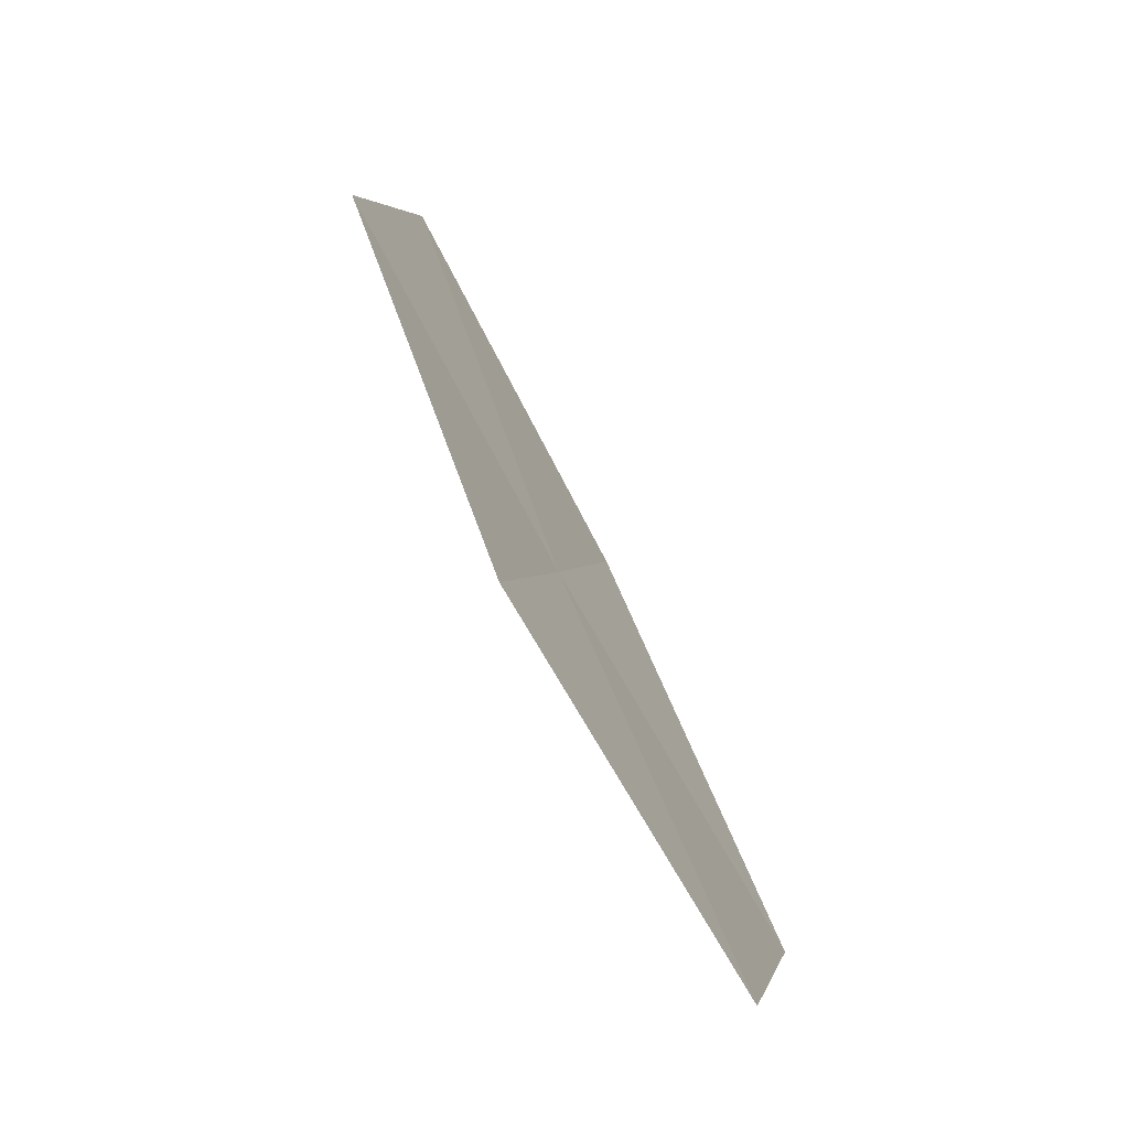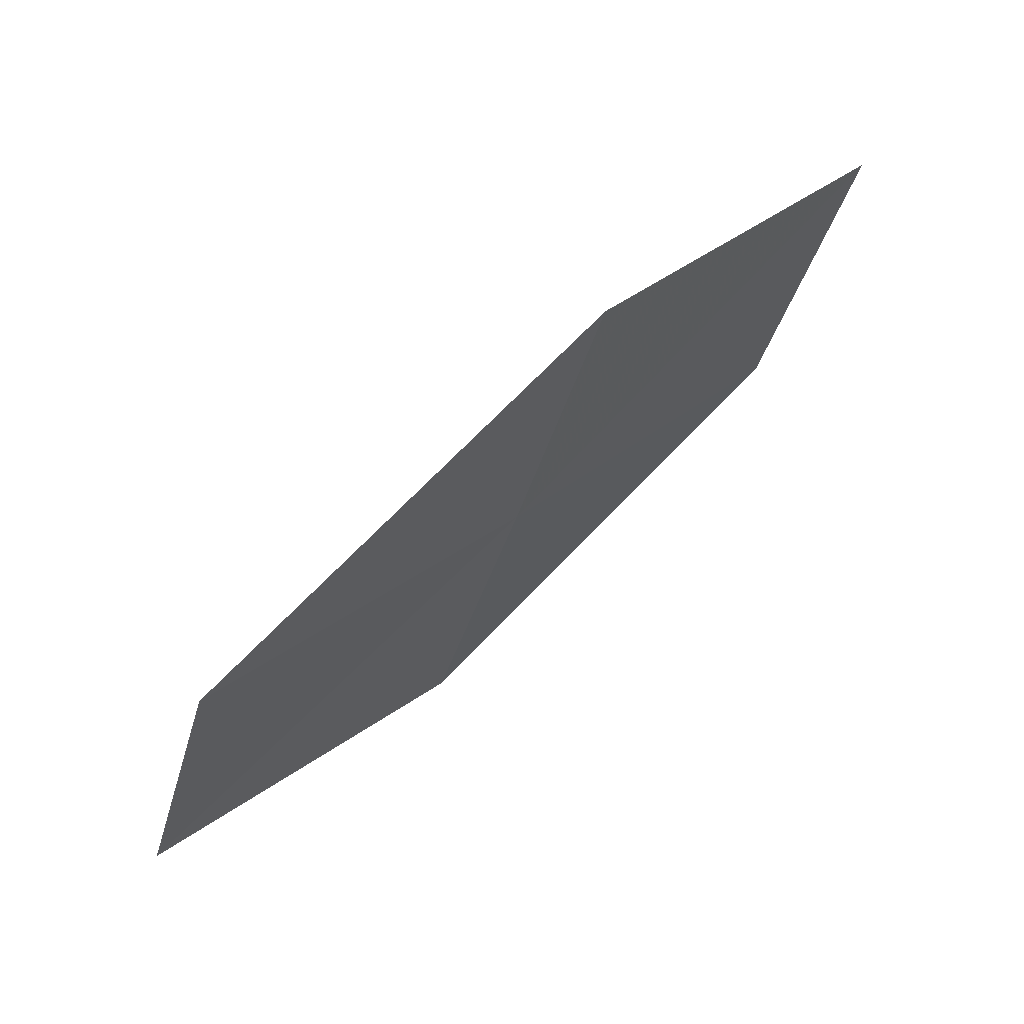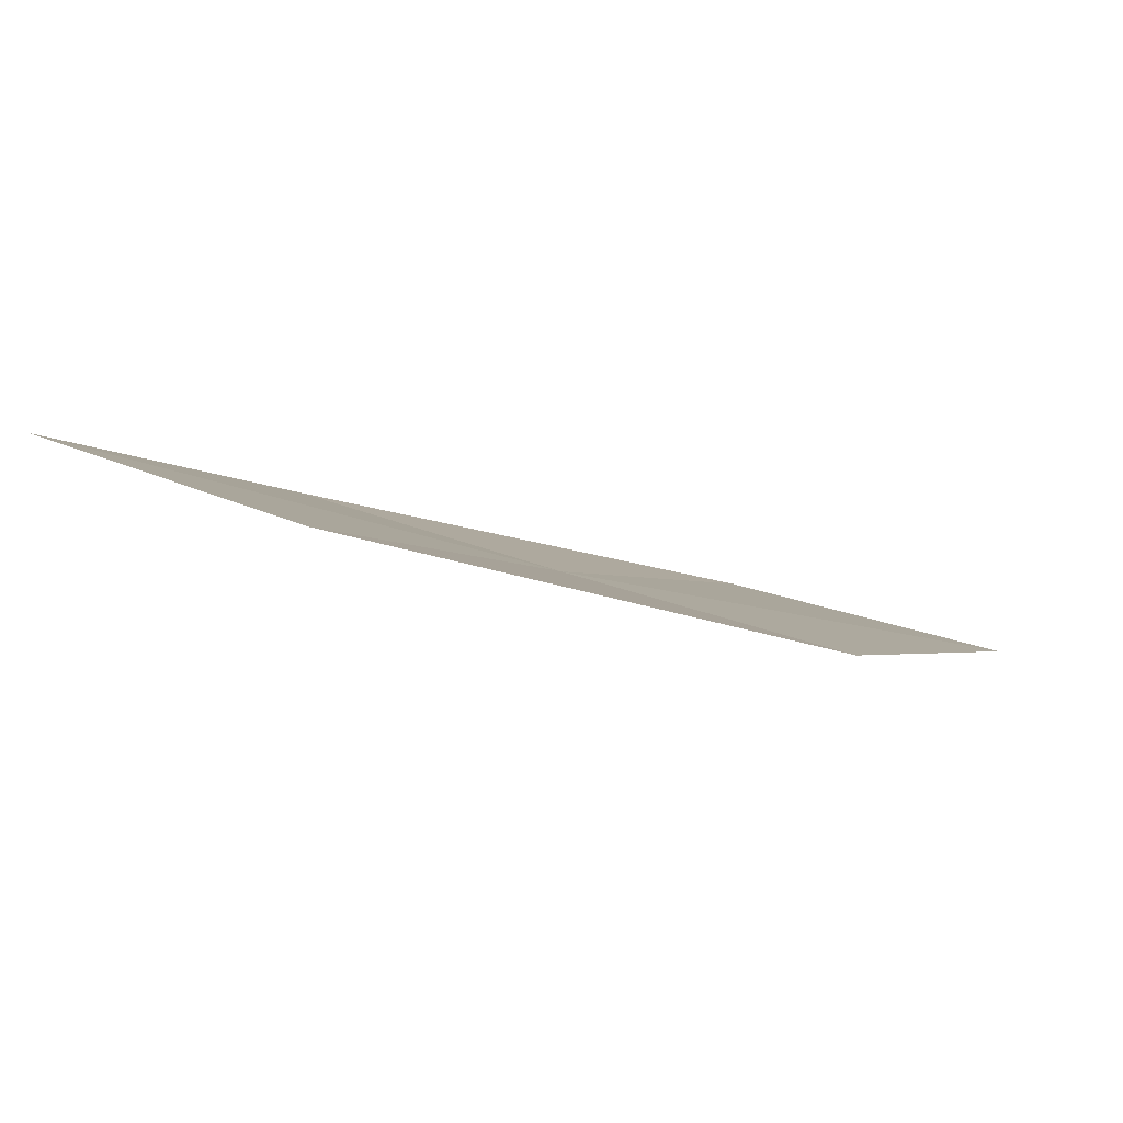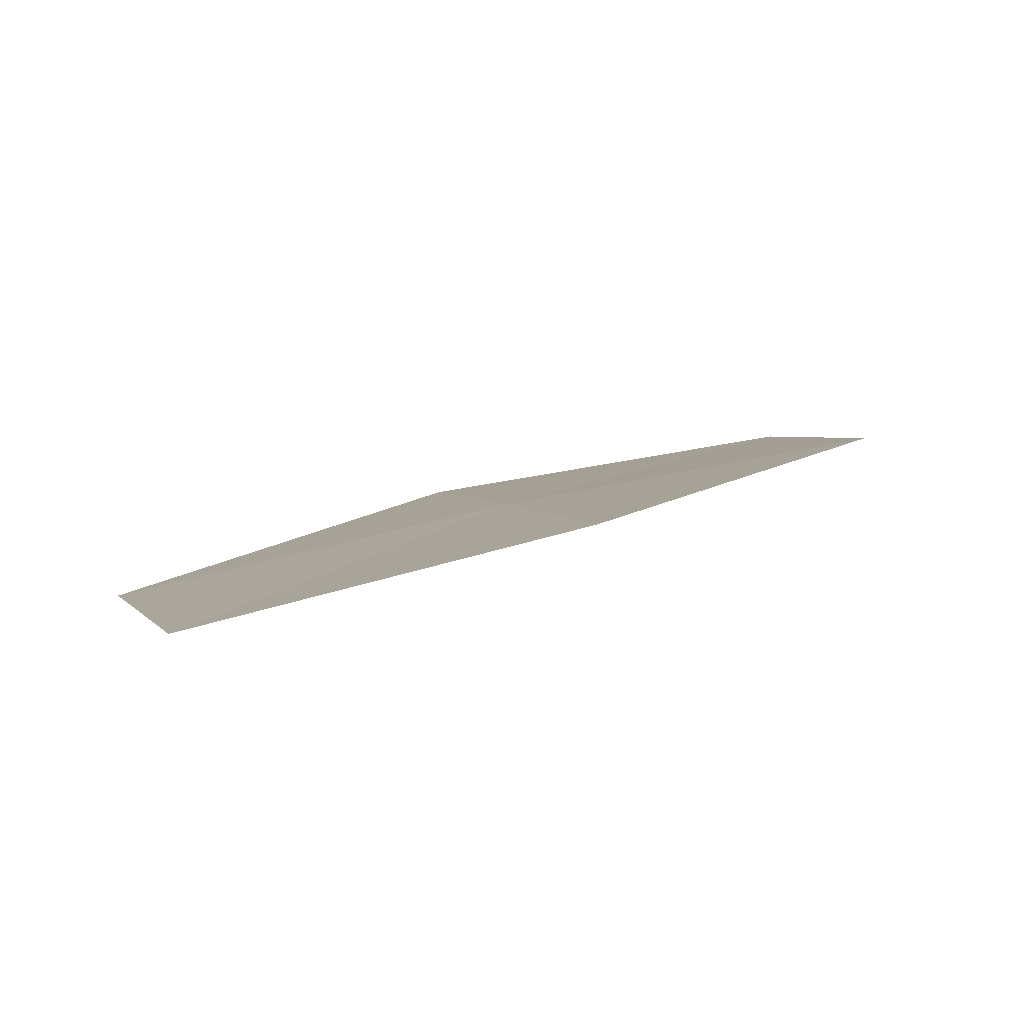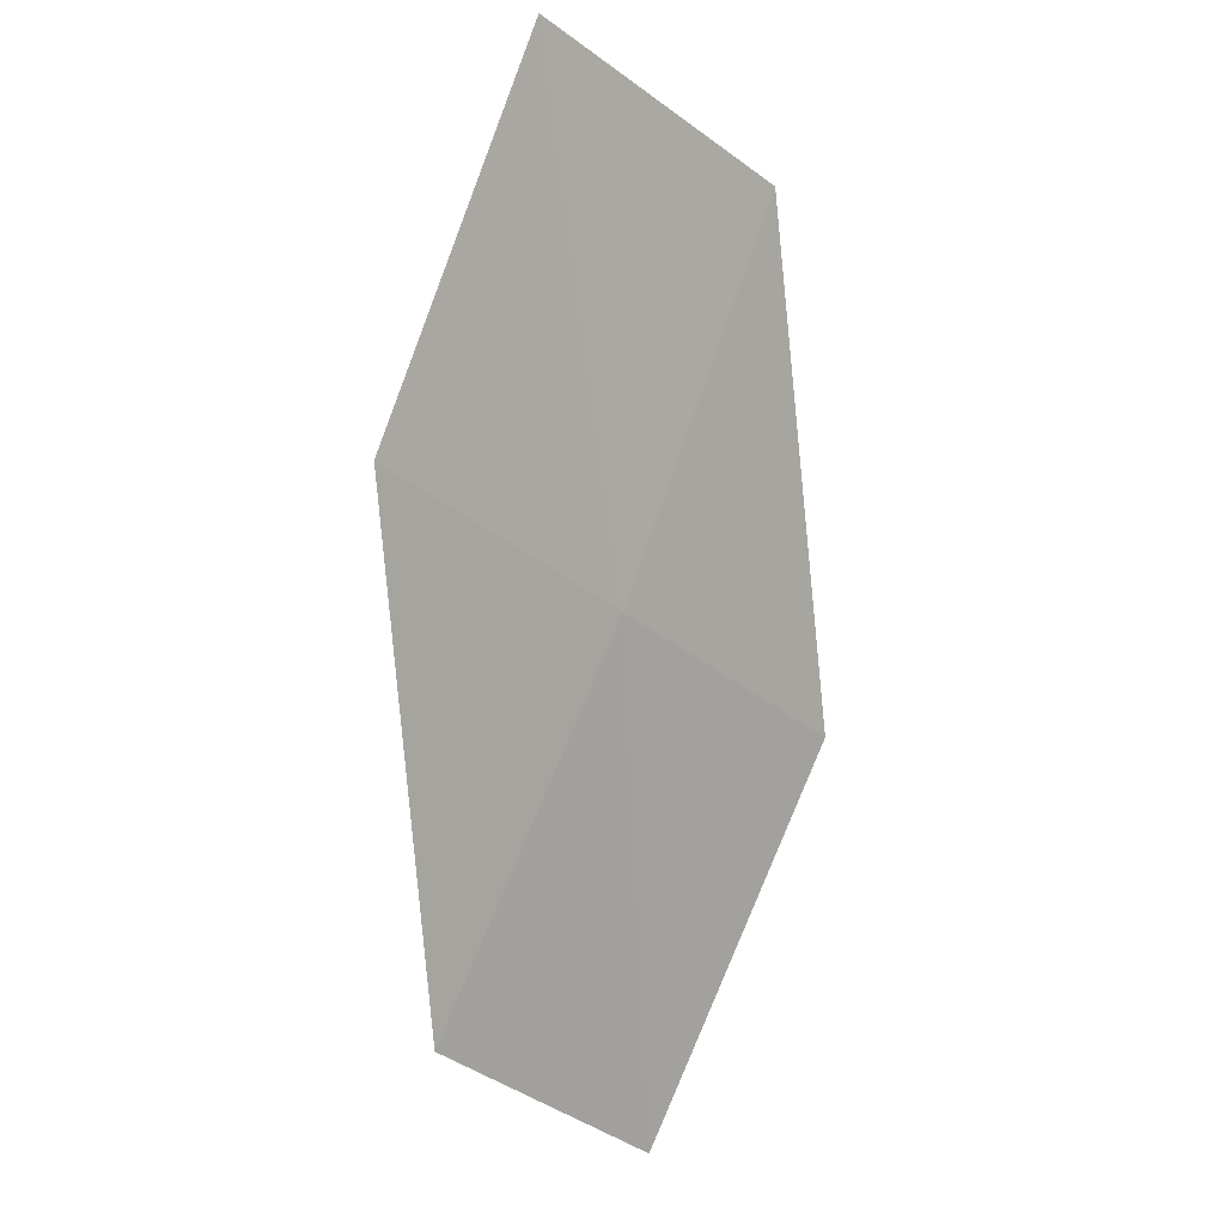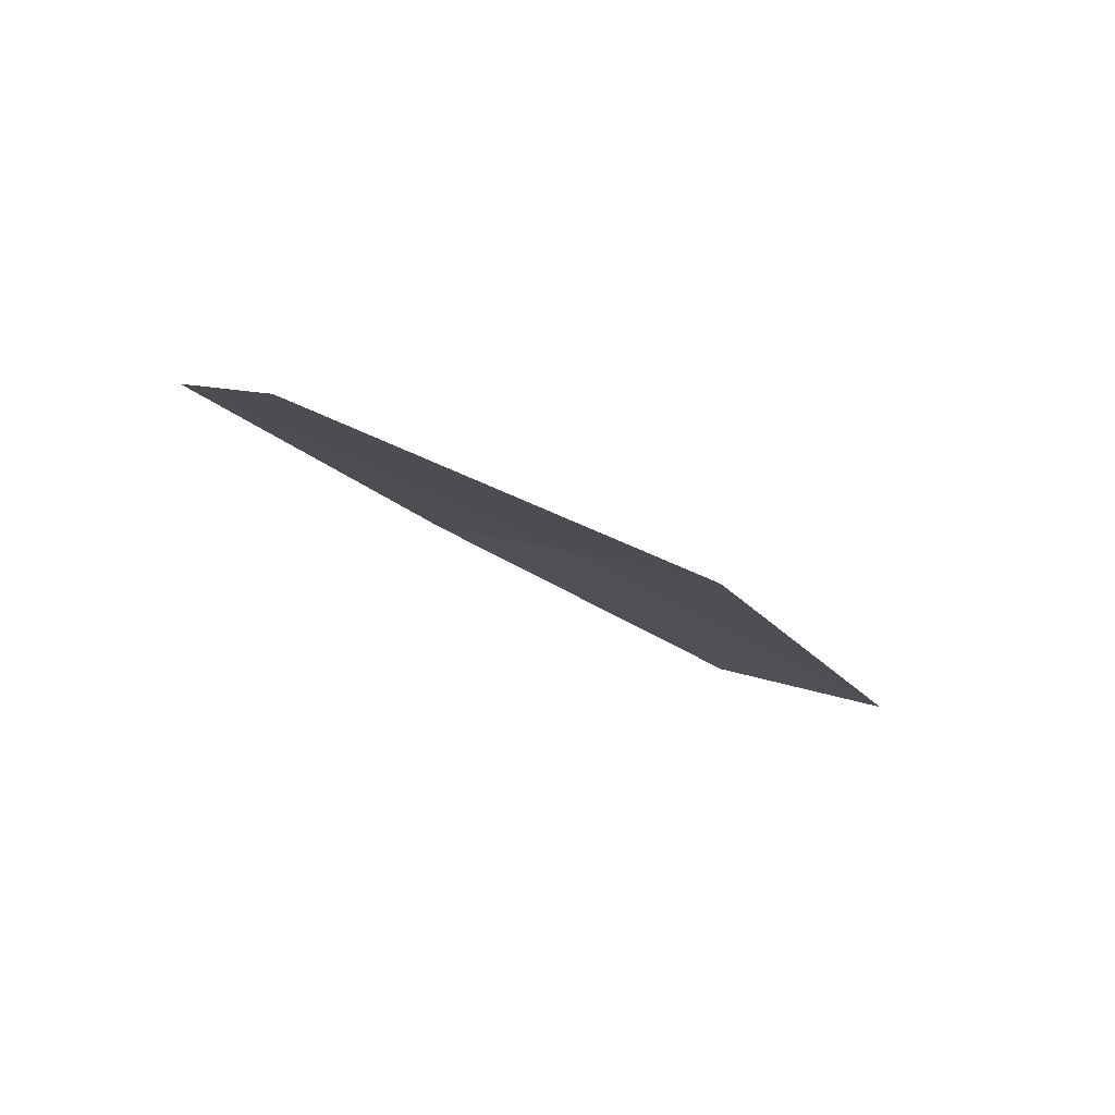
<metadata>
{"format":"obj","ext":"obj","renderer":"f3d","projection":"perspective","resolution":1024,"background":"white","views":[{"elev":33.5,"azim":39.4,"up":"+Y"},{"elev":-73.0,"azim":-170.0,"up":"+Y"},{"elev":-55.1,"azim":122.7,"up":"+Y"},{"elev":54.4,"azim":118.1,"up":"+Z"},{"elev":73.5,"azim":-112.1,"up":"+Z"},{"elev":-50.4,"azim":-78.4,"up":"+Z"}]}
</metadata>
<code>
v -13.66 -17.37 22.7
v -15.1 -16.88 21.76
v -14.65 -16.38 22.56
v -14.09 -17.92 21.91
v -12.61 -18.31 22.85
v -13.22 -16.82 23.5
v -12.19 -17.71 23.63
f 1 3 2
f 1 2 4
f 1 4 5
f 1 6 3
f 1 7 6
f 1 5 7

</code>
